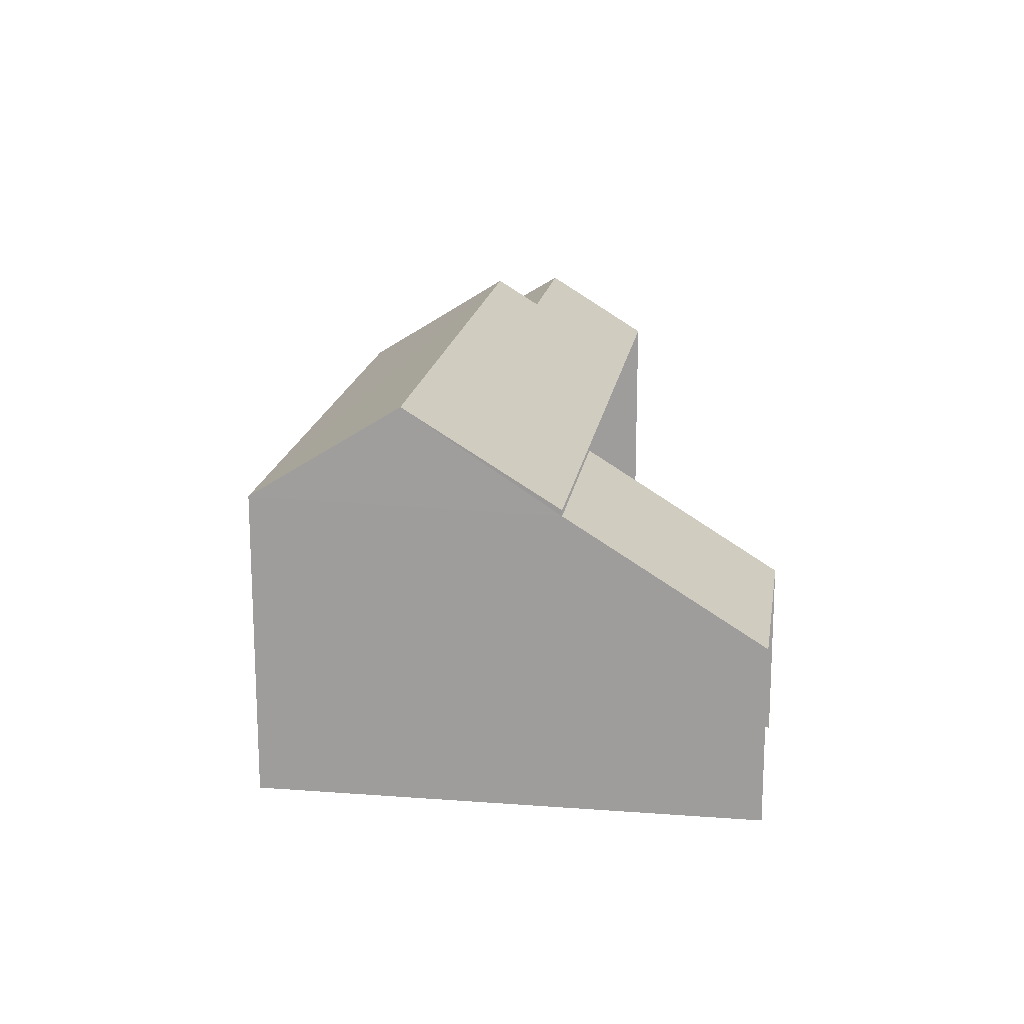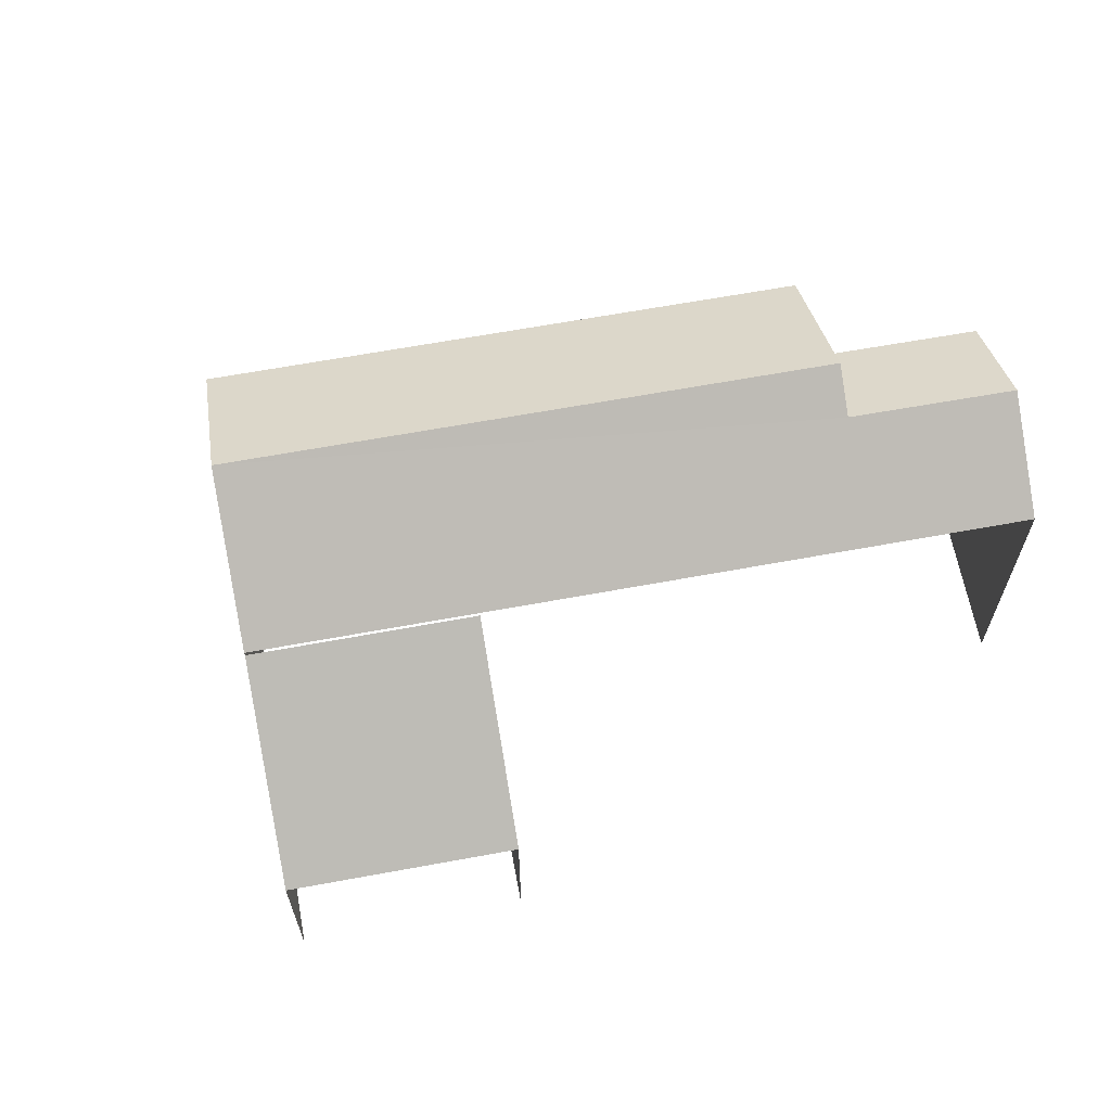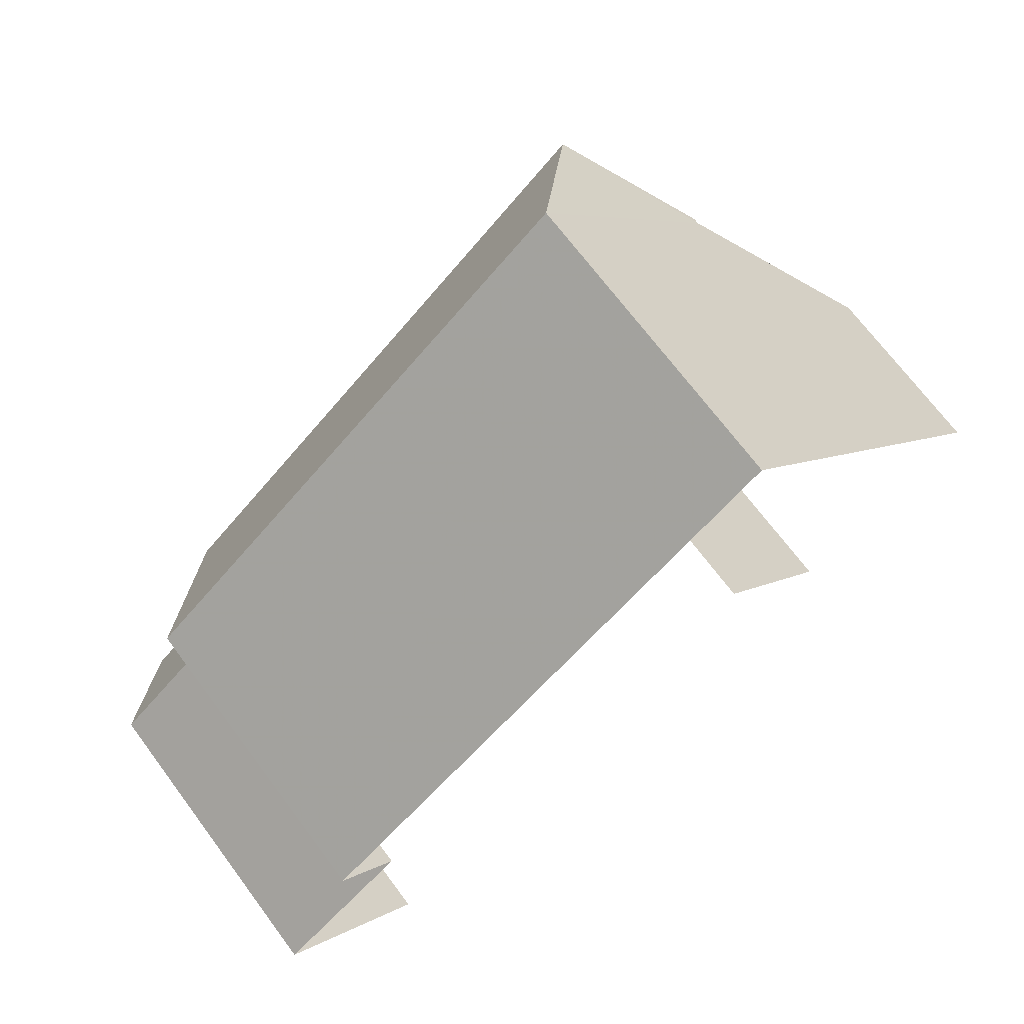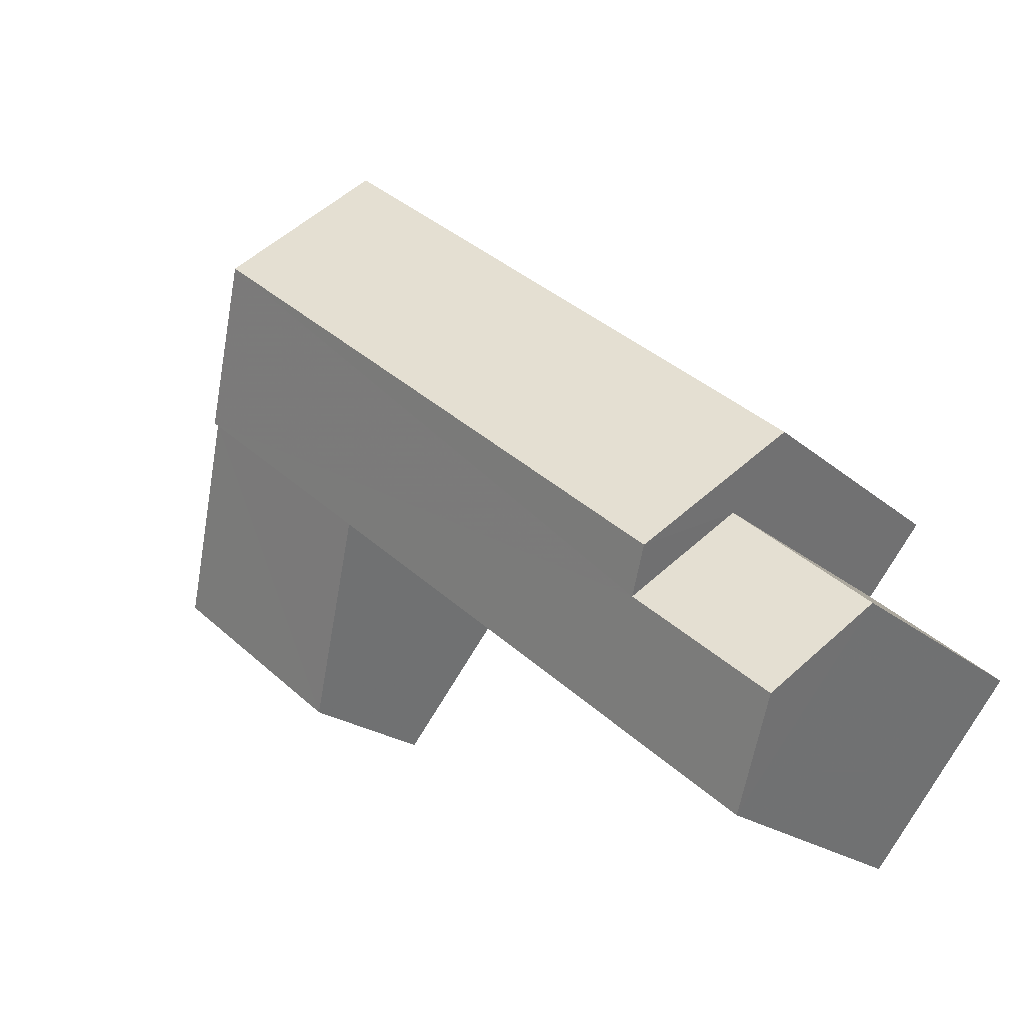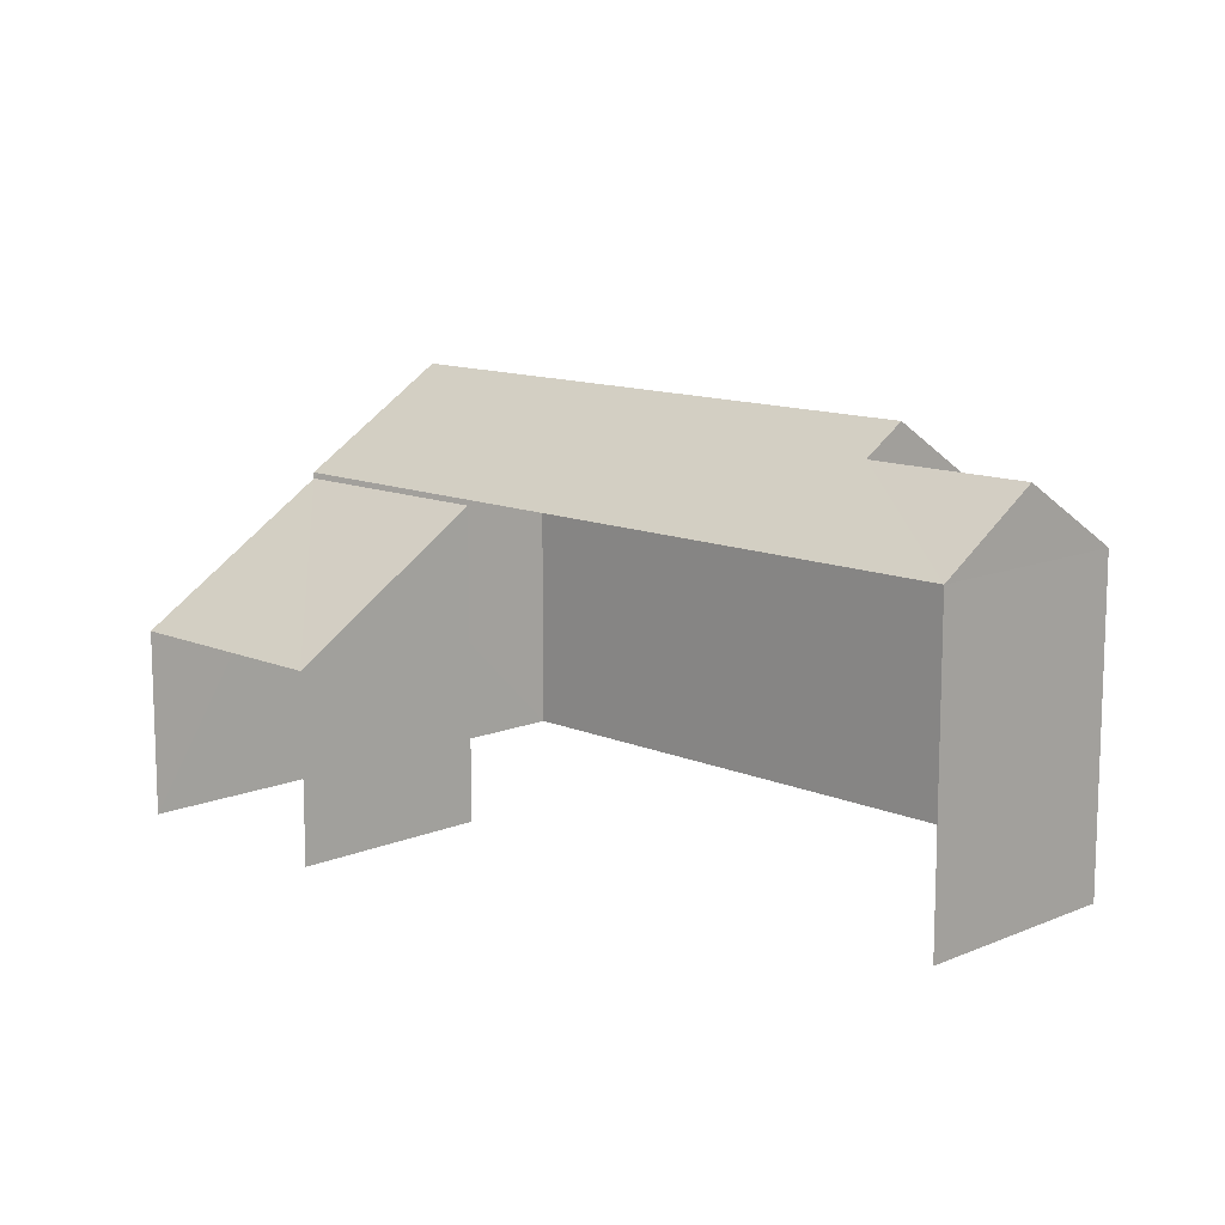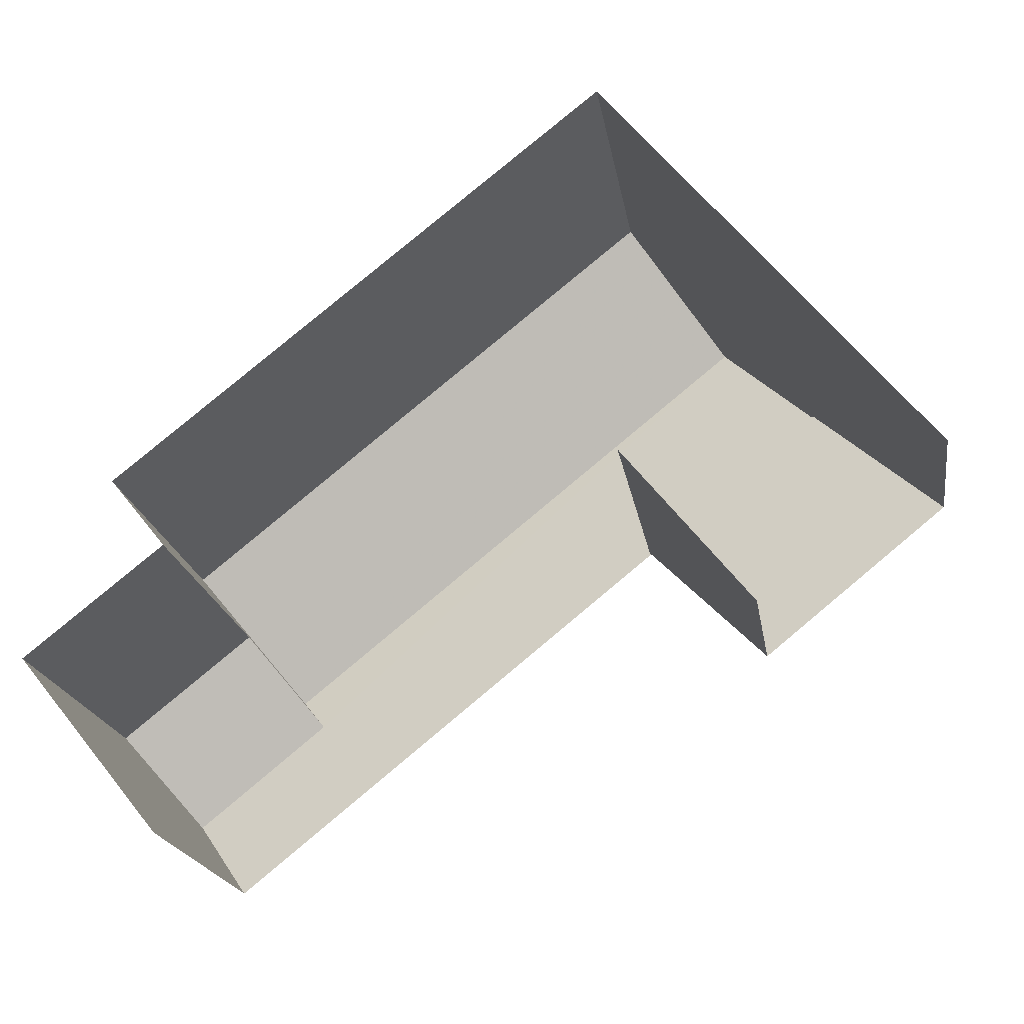
<metadata>
{"format":"obj","ext":"obj","renderer":"f3d","projection":"perspective","resolution":1024,"background":"white","views":[{"elev":17.6,"azim":-120.4,"up":"+Z"},{"elev":64.5,"azim":-49.5,"up":"+Z"},{"elev":70.4,"azim":143.2,"up":"+Y"},{"elev":-19.1,"azim":32.0,"up":"+Y"},{"elev":12.1,"azim":6.5,"up":"+Z"},{"elev":-19.9,"azim":-170.9,"up":"+Y"}]}
</metadata>
<code>
v -2.244e+05 -1.284e+05 13.88
v -2.244e+05 -1.284e+05 13.88
v -2.244e+05 -1.284e+05 13.88
v -2.244e+05 -1.284e+05 13.88
v -2.244e+05 -1.284e+05 13.88
v -2.244e+05 -1.284e+05 13.88
v -2.244e+05 -1.284e+05 13.88
v -2.244e+05 -1.284e+05 13.88
v -2.244e+05 -1.284e+05 23.39
v -2.244e+05 -1.284e+05 23.39
v -2.244e+05 -1.284e+05 22.73
v -2.244e+05 -1.284e+05 21.15
v -2.244e+05 -1.284e+05 21.15
v -2.244e+05 -1.284e+05 22.73
v -2.244e+05 -1.284e+05 21.15
v -2.244e+05 -1.284e+05 21.15
v -2.244e+05 -1.284e+05 21.15
v -2.244e+05 -1.284e+05 21.15
v -2.244e+05 -1.284e+05 21.01
v -2.244e+05 -1.284e+05 18.11
v -2.244e+05 -1.284e+05 18.11
v -2.244e+05 -1.284e+05 21.02
f 1 2 3
f 1 3 4
f 4 3 5
f 6 7 8
f 2 6 3
f 3 6 8
f 12 19 22
f 12 22 13
f 22 8 13
f 22 3 8
f 20 4 5
f 21 20 5
f 9 10 11
f 10 12 11
f 11 13 14
f 11 12 13
f 15 14 16
f 15 11 14
f 9 17 18
f 10 9 18
f 19 20 21
f 22 19 21
f 8 7 13
f 13 16 14
f 13 7 16
f 10 18 19
f 12 10 19
f 18 1 19
f 19 1 4
f 19 4 20
f 3 21 5
f 3 22 21
f 18 2 1
f 18 17 2
f 15 6 17
f 11 15 9
f 6 2 17
f 9 15 17
f 6 16 7
f 6 15 16

</code>
